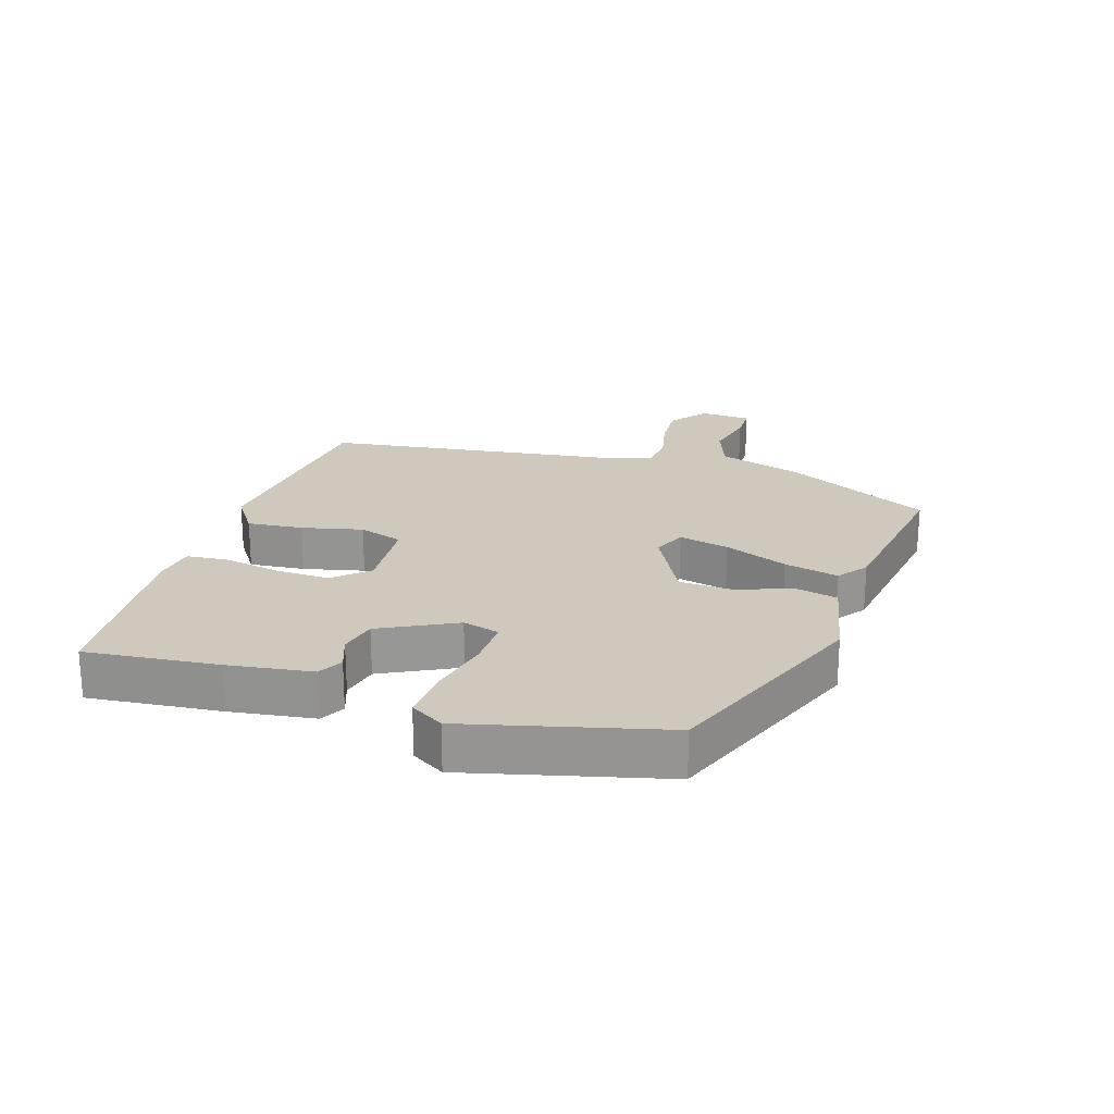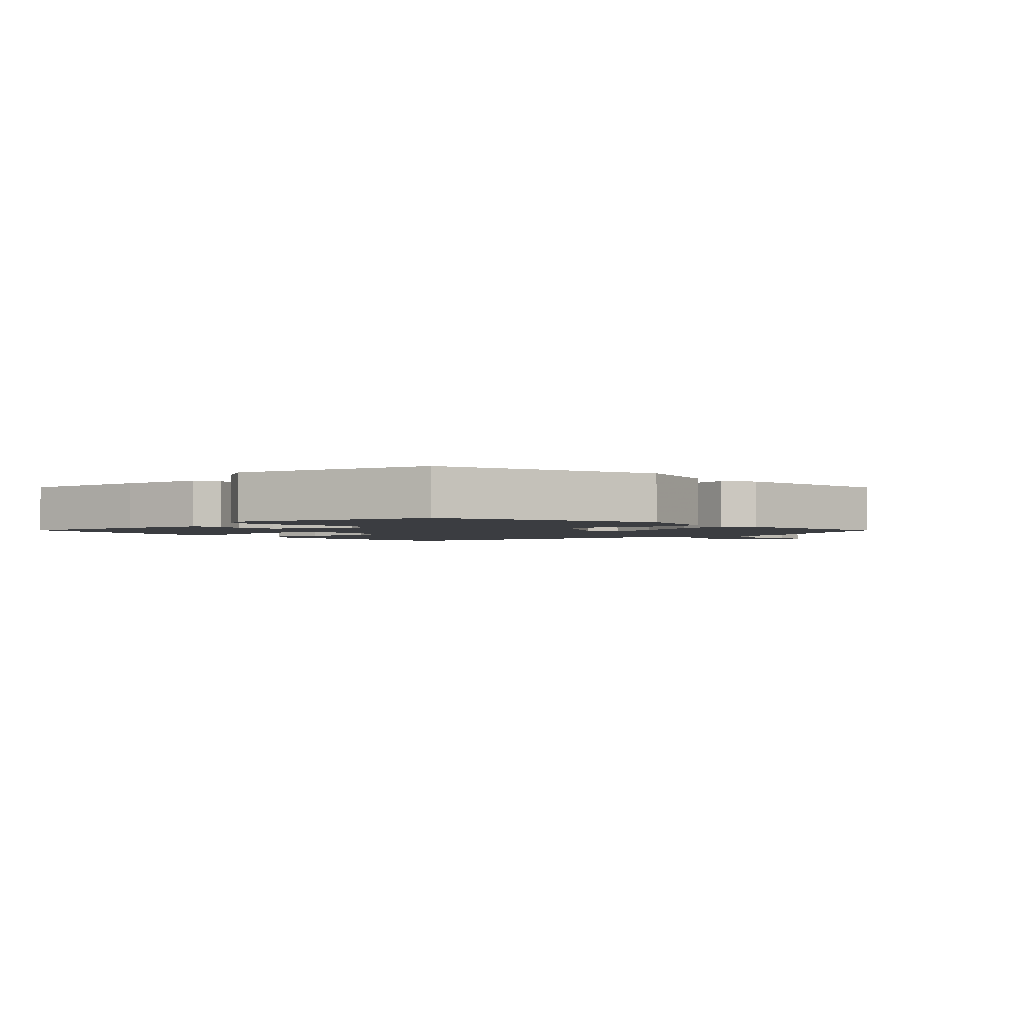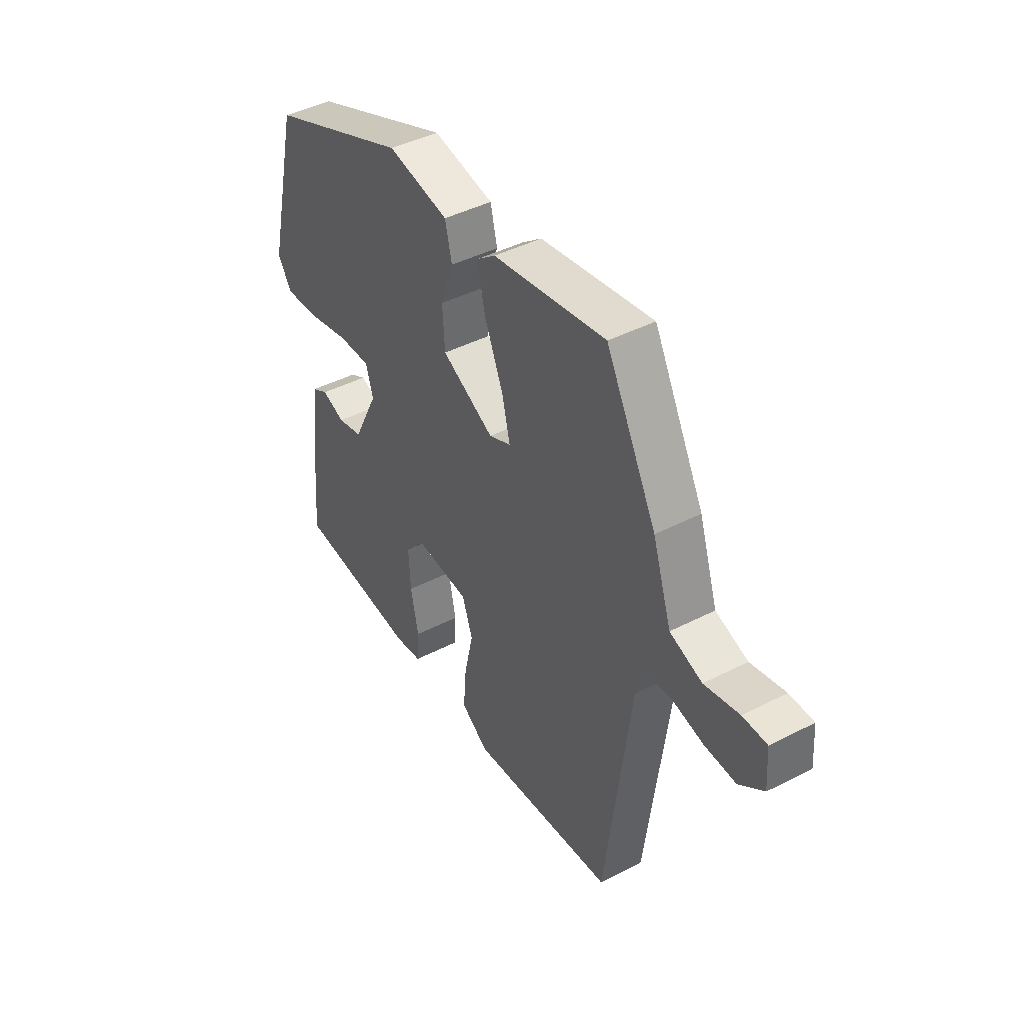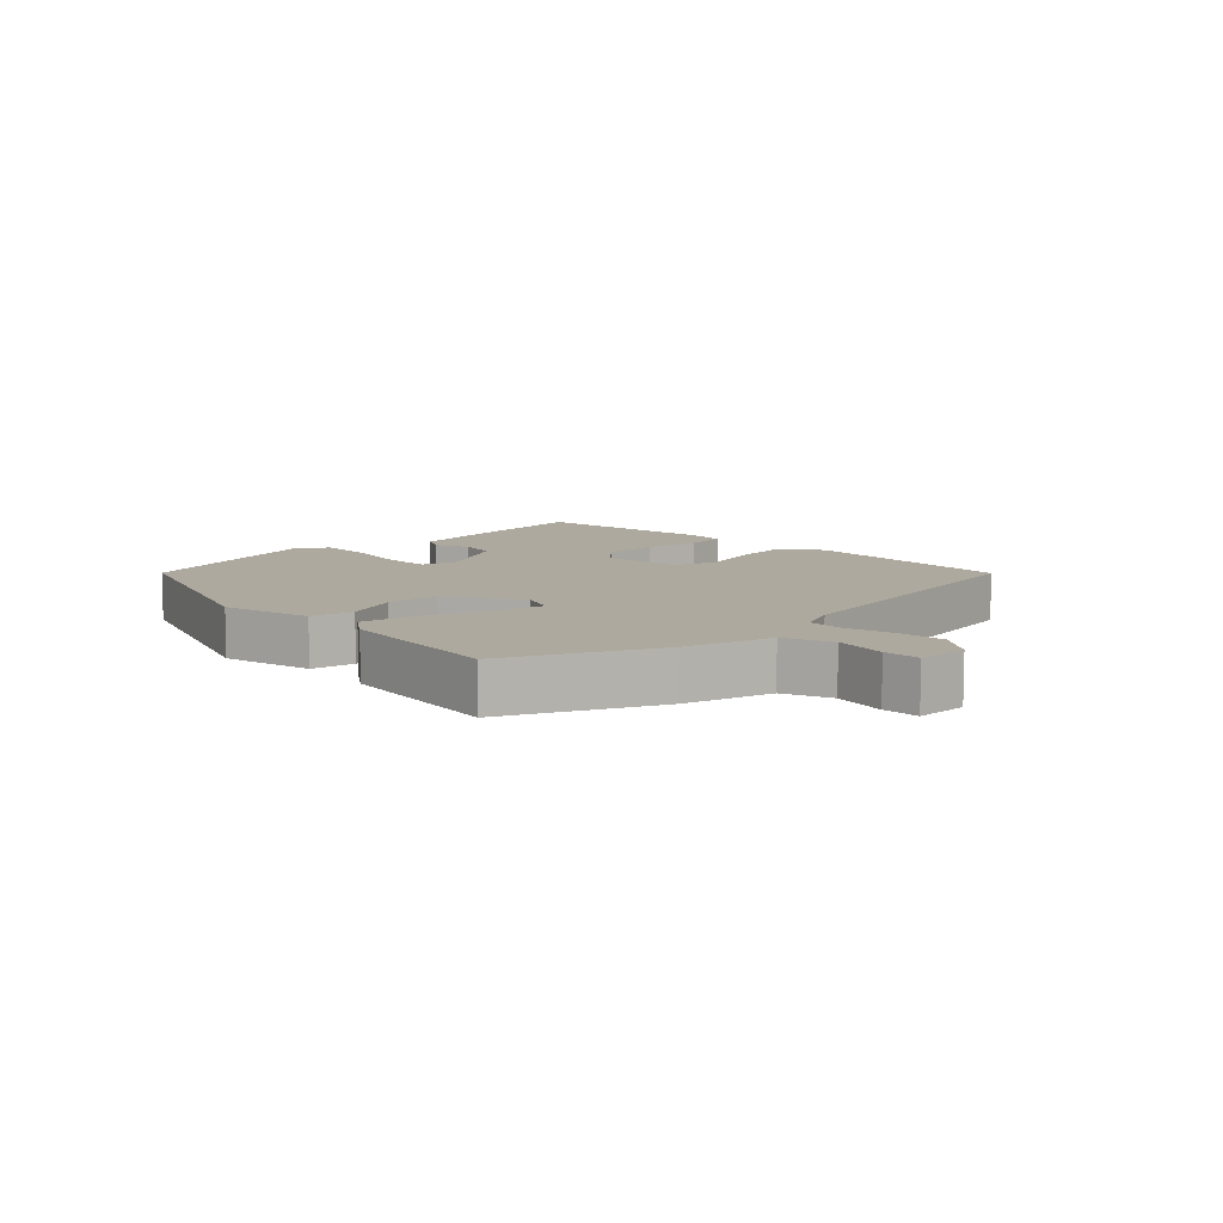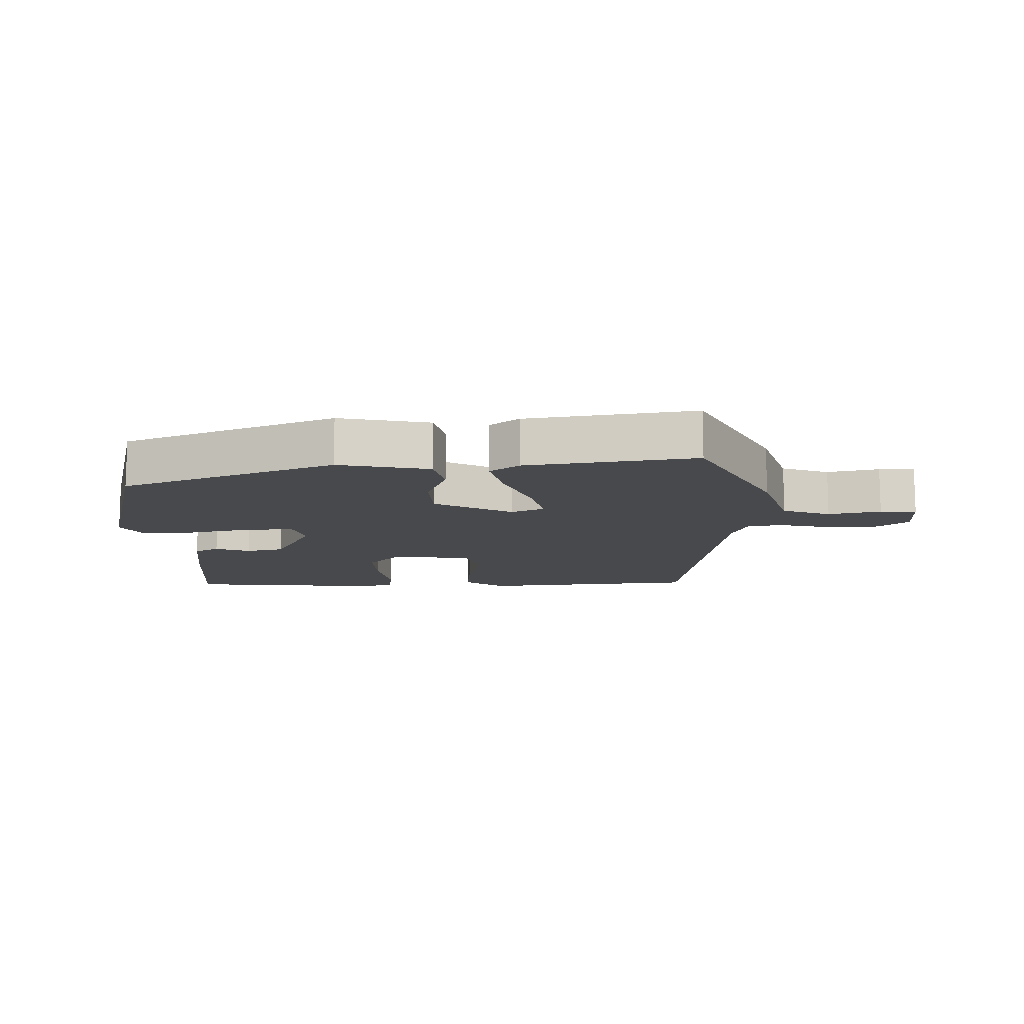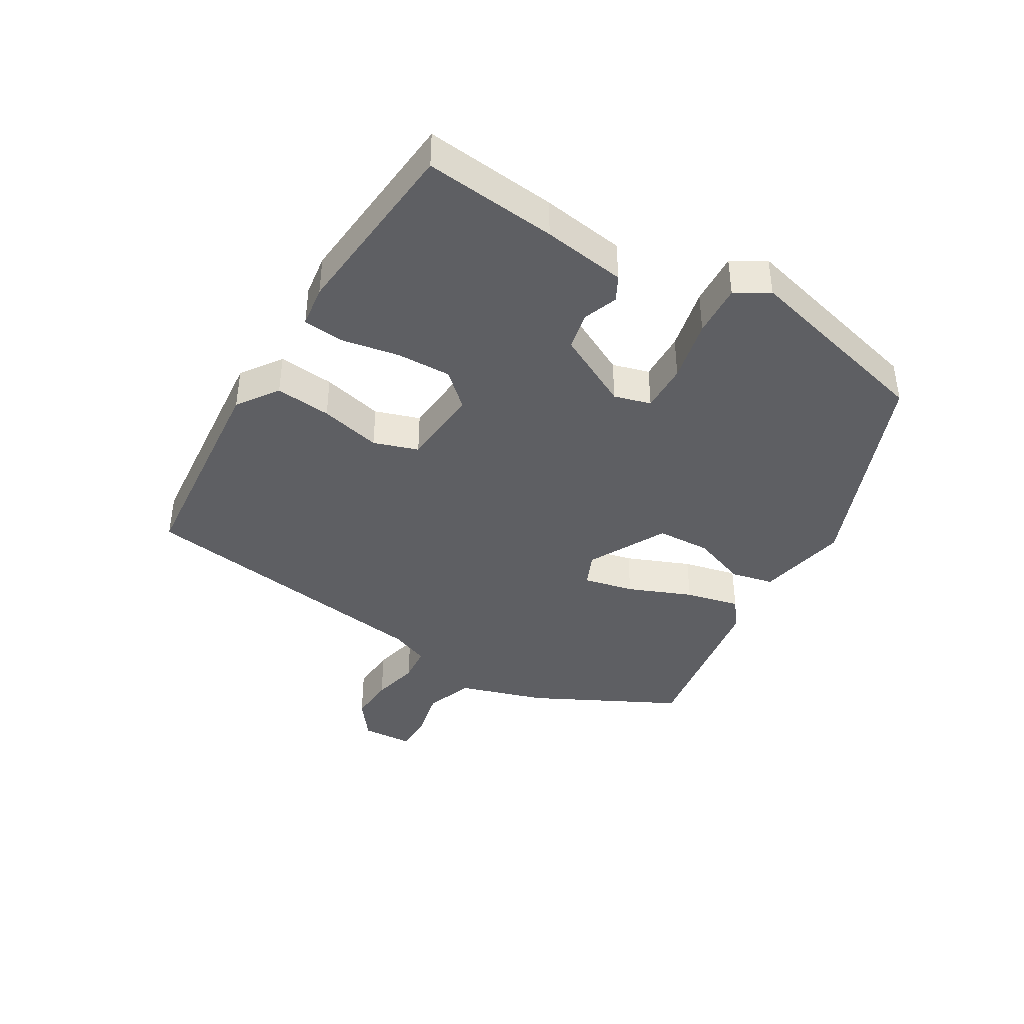
<metadata>
{"format":"obj","ext":"obj","renderer":"f3d","projection":"perspective","resolution":1024,"background":"white","views":[{"elev":22.3,"azim":-73.1,"up":"+Y"},{"elev":-2.3,"azim":-49.8,"up":"+Y"},{"elev":43.6,"azim":58.8,"up":"+Z"},{"elev":9.1,"azim":43.2,"up":"+Y"},{"elev":-12.2,"azim":0.4,"up":"+Y"},{"elev":-40.9,"azim":-121.7,"up":"+Y"}]}
</metadata>
<code>
v -0.481 0.07 -0.502
v -0.463 0.07 -0.295
v -0.446 0.07 -0.165
v -0.408 0.07 -0.144
v -0.354 0.07 -0.163
v -0.295 0.07 -0.149
v -0.237 0.07 -0.031
v -0.254 0.07 0.026
v -0.33 0.07 0.023
v -0.427 0.07 0
v -0.509 0.07 -0.006
v -0.541 0.07 0.045
v -0.468 0.07 0.35
v -0.139 0.07 0.485
v 0.003 0.07 0.458
v 0.019 0.07 0.392
v -0.011 0.07 0.307
v -0.006 0.07 0.223
v 0.116 0.07 0.161
v 0.167 0.07 0.184
v 0.148 0.07 0.262
v 0.106 0.07 0.36
v 0.085 0.07 0.444
v 0.13 0.07 0.479
v 0.392 0.07 0.523
v 0.51 0.07 0.3
v 0.554 0.07 0.167
v 0.629 0.07 0.141
v 0.71 0.07 0.16
v 0.766 0.07 0.16
v 0.772 0.07 0.08
v 0.715 0.07 0.035
v 0.642 0.07 0.038
v 0.568 0.07 0.054
v 0.511 0.07 0.048
v 0.488 0.07 -0.013
v 0.429 0.07 -0.488
v 0.09 0.07 -0.525
v 0.026 0.07 -0.482
v 0.033 0.07 -0.395
v 0.054 0.07 -0.3
v 0.03 0.07 -0.231
v -0.096 0.07 -0.223
v -0.143 0.07 -0.276
v -0.139 0.07 -0.361
v -0.121 0.07 -0.45
v -0.126 0.07 -0.514
v -0.191 0.07 -0.524
v -0.481 0 -0.502
v -0.463 0 -0.295
v -0.446 0 -0.165
v -0.408 0 -0.144
v -0.354 0 -0.163
v -0.295 0 -0.149
v -0.237 0 -0.031
v -0.254 0 0.026
v -0.33 0 0.023
v -0.427 0 0
v -0.509 0 -0.006
v -0.541 0 0.045
v -0.468 0 0.35
v -0.139 0 0.485
v 0.003 0 0.458
v 0.019 0 0.392
v -0.011 0 0.307
v -0.006 0 0.223
v 0.116 0 0.161
v 0.167 0 0.184
v 0.148 0 0.262
v 0.106 0 0.36
v 0.085 0 0.444
v 0.13 0 0.479
v 0.392 0 0.523
v 0.51 0 0.3
v 0.554 0 0.167
v 0.629 0 0.141
v 0.71 0 0.16
v 0.766 0 0.16
v 0.772 0 0.08
v 0.715 0 0.035
v 0.642 0 0.038
v 0.568 0 0.054
v 0.511 0 0.048
v 0.488 0 -0.013
v 0.429 0 -0.488
v 0.09 0 -0.525
v 0.026 0 -0.482
v 0.033 0 -0.395
v 0.054 0 -0.3
v 0.03 0 -0.231
v -0.096 0 -0.223
v -0.143 0 -0.276
v -0.139 0 -0.361
v -0.121 0 -0.45
v -0.126 0 -0.514
v -0.191 0 -0.524
f 3 4 5
f 2 3 5
f 1 2 5
f 48 1 5
f 47 48 5
f 46 47 5
f 45 46 5
f 44 45 5 6
f 43 44 6 7
f 42 43 7 8
f 39 40 41
f 38 39 41
f 37 38 41
f 36 37 41
f 35 36 41 42
f 32 33 34
f 31 32 34
f 30 31 34
f 29 30 34
f 28 29 34
f 27 28 34 35
f 26 27 35
f 25 26 35
f 24 25 35
f 23 24 35
f 22 23 35
f 21 22 35
f 20 21 35
f 19 20 35 42
f 15 16 17
f 14 15 17
f 13 14 17
f 12 13 17
f 11 12 17
f 10 11 17
f 9 10 17
f 8 9 17 18
f 8 18 19 42
f 53 52 51
f 53 51 50
f 53 50 49
f 53 49 96
f 53 96 95
f 53 95 94
f 53 94 93
f 54 53 93 92
f 55 54 92 91
f 56 55 91 90
f 89 88 87
f 89 87 86
f 89 86 85
f 89 85 84
f 90 89 84 83
f 82 81 80
f 82 80 79
f 82 79 78
f 82 78 77
f 82 77 76
f 83 82 76 75
f 83 75 74
f 83 74 73
f 83 73 72
f 83 72 71
f 83 71 70
f 83 70 69
f 83 69 68
f 90 83 68 67
f 65 64 63
f 65 63 62
f 65 62 61
f 65 61 60
f 65 60 59
f 65 59 58
f 65 58 57
f 66 65 57 56
f 90 67 66 56
f 1 49 50 2
f 2 50 51 3
f 3 51 52 4
f 4 52 53 5
f 5 53 54 6
f 6 54 55 7
f 7 55 56 8
f 8 56 57 9
f 9 57 58 10
f 10 58 59 11
f 11 59 60 12
f 12 60 61 13
f 13 61 62 14
f 14 62 63 15
f 15 63 64 16
f 16 64 65 17
f 17 65 66 18
f 18 66 67 19
f 19 67 68 20
f 20 68 69 21
f 21 69 70 22
f 22 70 71 23
f 23 71 72 24
f 24 72 73 25
f 25 73 74 26
f 26 74 75 27
f 27 75 76 28
f 28 76 77 29
f 29 77 78 30
f 30 78 79 31
f 31 79 80 32
f 32 80 81 33
f 33 81 82 34
f 34 82 83 35
f 35 83 84 36
f 36 84 85 37
f 37 85 86 38
f 38 86 87 39
f 39 87 88 40
f 40 88 89 41
f 41 89 90 42
f 42 90 91 43
f 43 91 92 44
f 44 92 93 45
f 45 93 94 46
f 46 94 95 47
f 47 95 96 48
f 48 96 49 1

</code>
